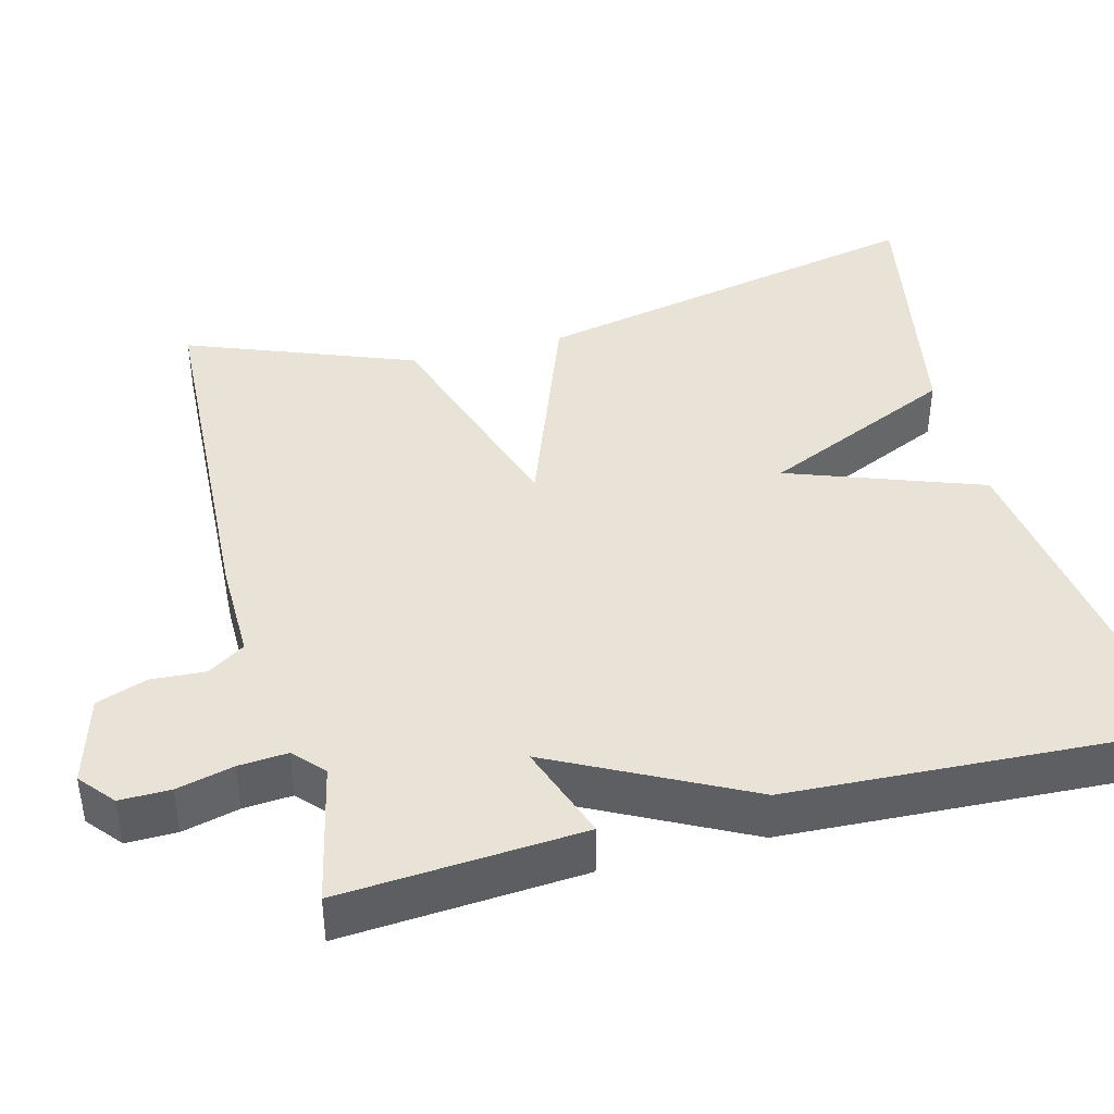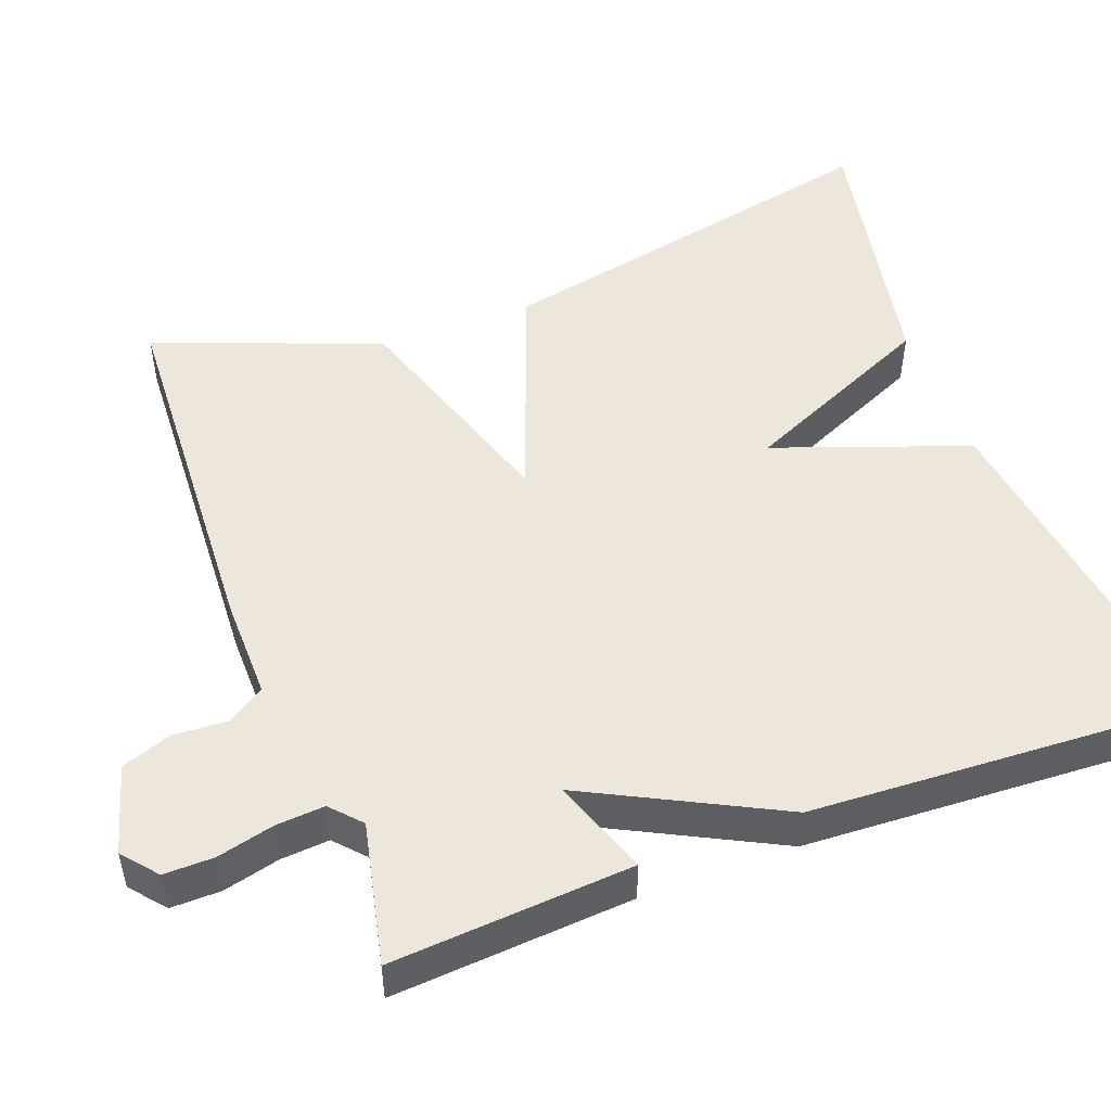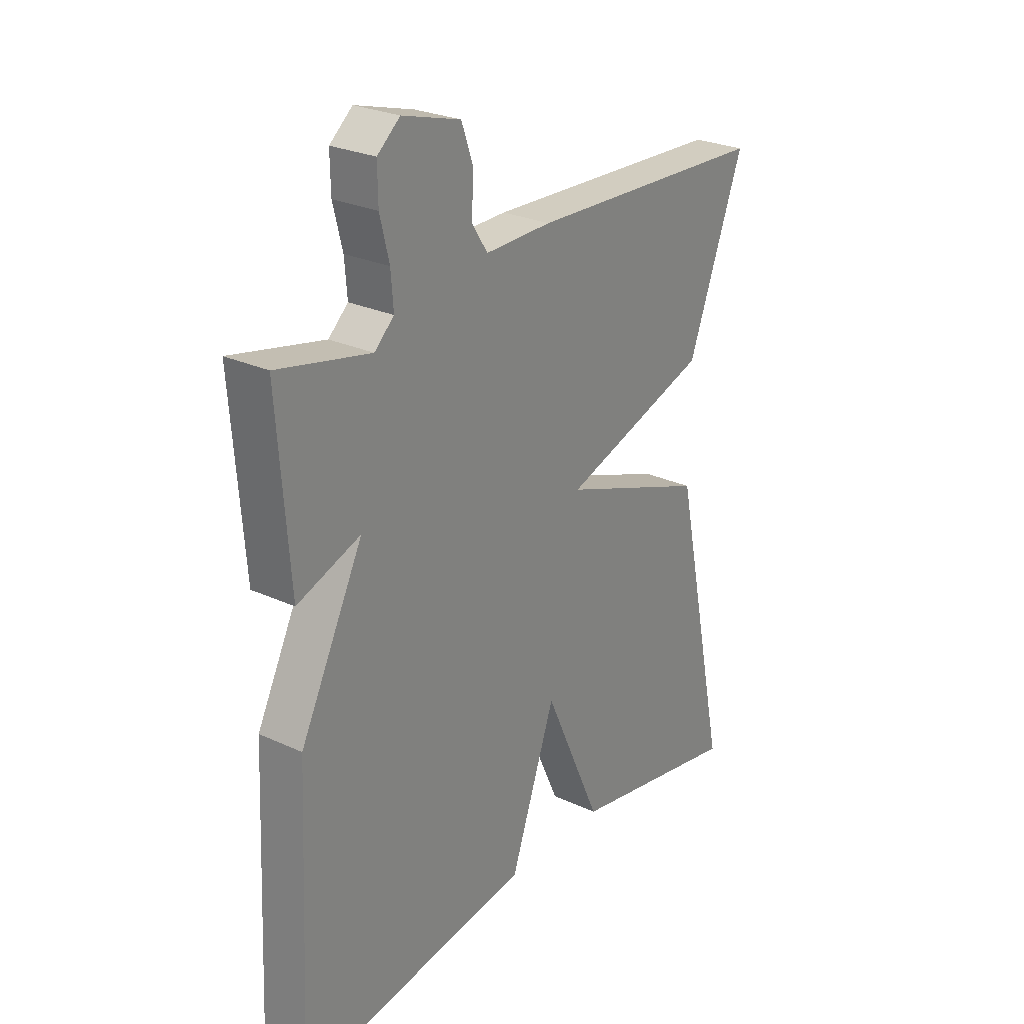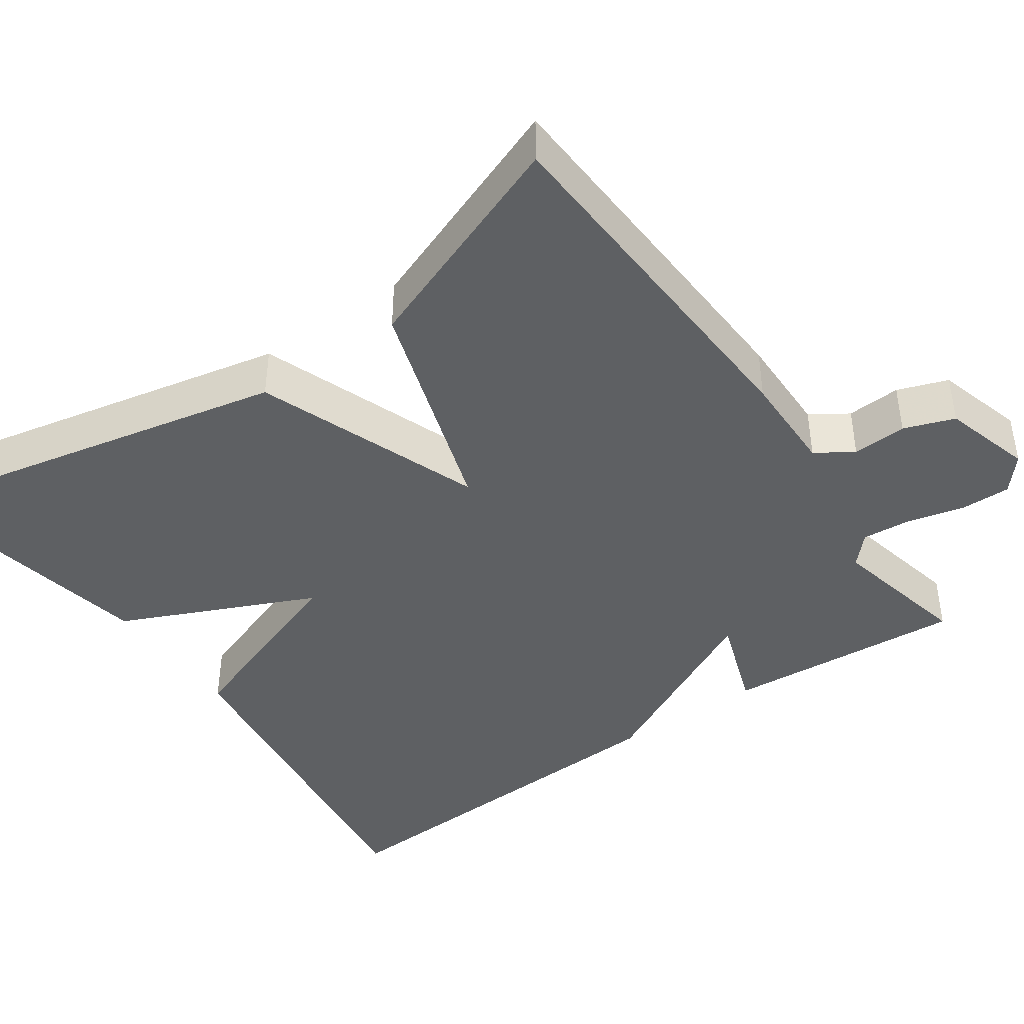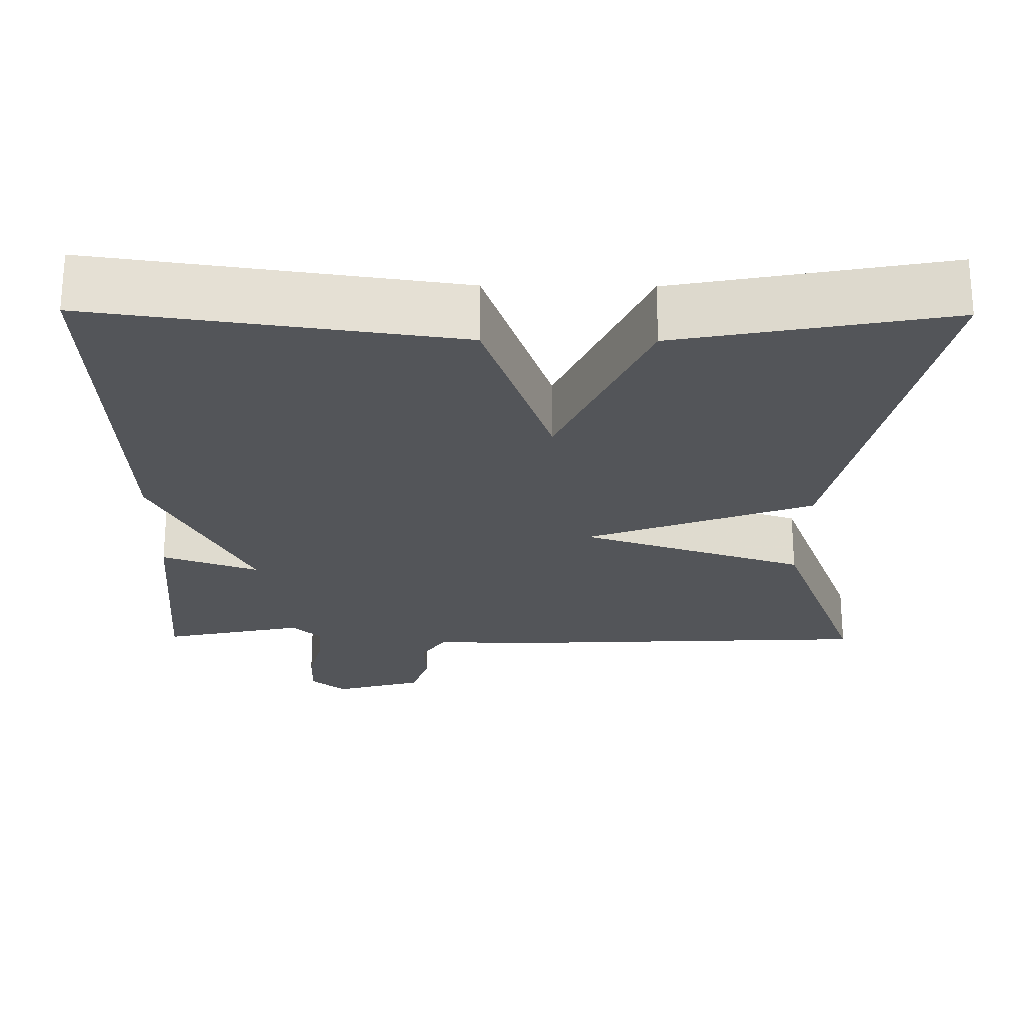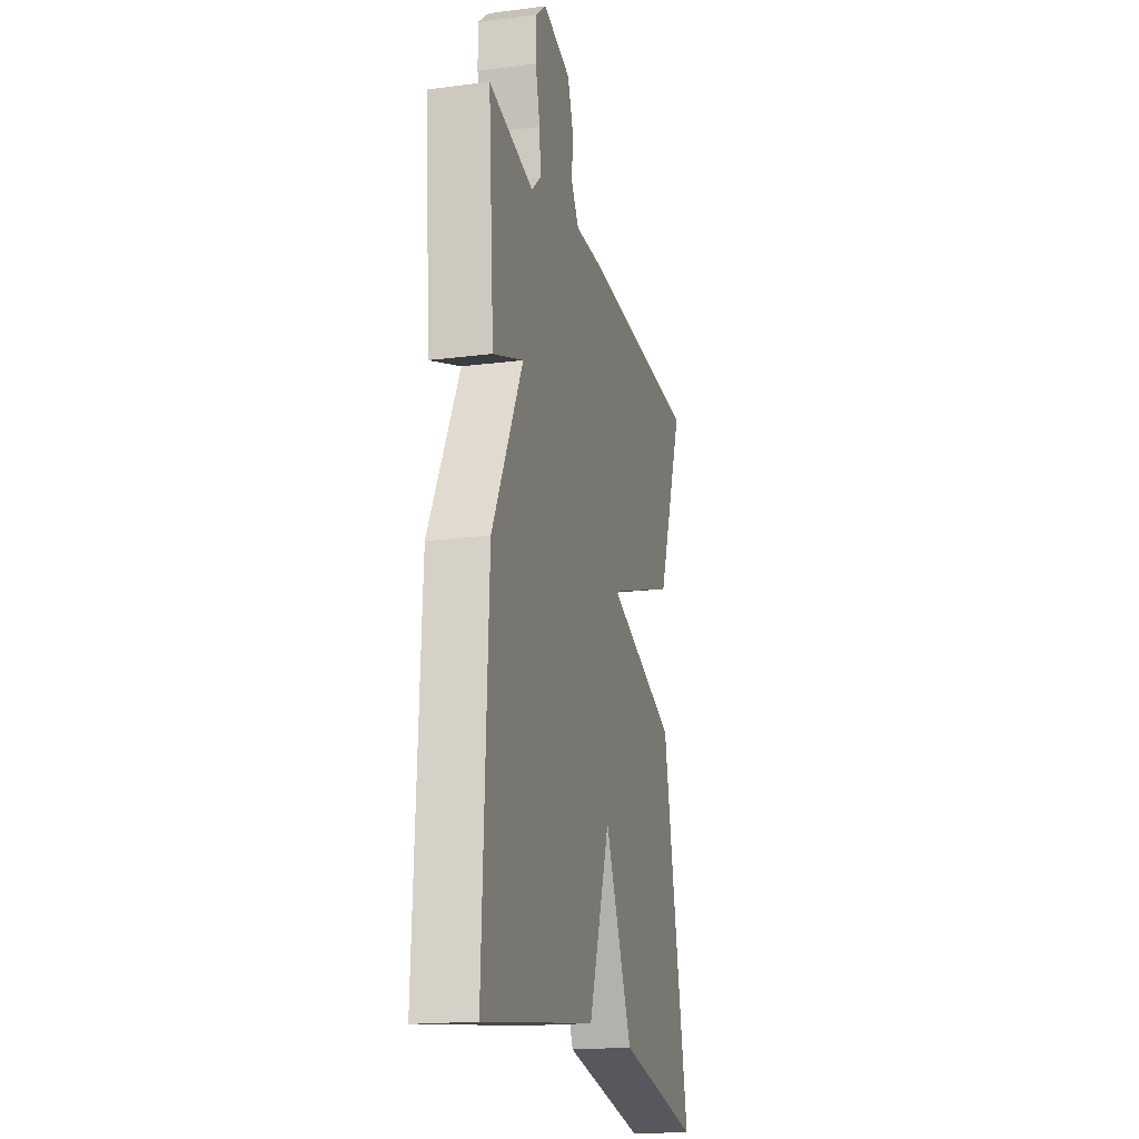
<metadata>
{"format":"obj","ext":"obj","renderer":"f3d","projection":"perspective","resolution":1024,"background":"white","views":[{"elev":41.8,"azim":75.6,"up":"+Y"},{"elev":50.3,"azim":69.7,"up":"+Y"},{"elev":26.4,"azim":126.1,"up":"+Z"},{"elev":-42.5,"azim":-54.9,"up":"+Y"},{"elev":-24.0,"azim":179.4,"up":"+Y"},{"elev":-18.5,"azim":103.8,"up":"+Z"}]}
</metadata>
<code>
v 0.5 0.07 0.5
v 0.477 0.07 0.194
v 0.354 0.07 0.238
v 0.477 0.07 -0.006
v 0.5 0.07 -0.5
v 0.042 0.07 -0.436
v -0.046 0.07 -0.189
v -0.158 0.07 -0.436
v -0.5 0.07 -0.5
v -0.391 0.07 0.012
v -0.104 0.07 0.118
v -0.391 0.07 0.212
v -0.5 0.07 0.5
v -0.03 0.07 0.521
v 0.099 0.07 0.519
v 0.13 0.07 0.566
v 0.126 0.07 0.635
v 0.149 0.07 0.699
v 0.262 0.07 0.731
v 0.306 0.07 0.694
v 0.305 0.07 0.63
v 0.287 0.07 0.558
v 0.282 0.07 0.496
v 0.32 0.07 0.461
v 0.5 0 0.5
v 0.477 0 0.194
v 0.354 0 0.238
v 0.477 0 -0.006
v 0.5 0 -0.5
v 0.042 0 -0.436
v -0.046 0 -0.189
v -0.158 0 -0.436
v -0.5 0 -0.5
v -0.391 0 0.012
v -0.104 0 0.118
v -0.391 0 0.212
v -0.5 0 0.5
v -0.03 0 0.521
v 0.099 0 0.519
v 0.13 0 0.566
v 0.126 0 0.635
v 0.149 0 0.699
v 0.262 0 0.731
v 0.306 0 0.694
v 0.305 0 0.63
v 0.287 0 0.558
v 0.282 0 0.496
v 0.32 0 0.461
f 20 21 22
f 19 20 22
f 18 19 22
f 17 18 22
f 16 17 22
f 15 16 22 23
f 15 23 24
f 14 15 24
f 13 14 24
f 12 13 24
f 11 12 24
f 9 10 11
f 8 9 11
f 7 8 11
f 6 7 11
f 5 6 11
f 4 5 11
f 3 4 11
f 24 1 2 3
f 3 11 24
f 46 45 44
f 46 44 43
f 46 43 42
f 46 42 41
f 46 41 40
f 47 46 40 39
f 48 47 39
f 48 39 38
f 48 38 37
f 48 37 36
f 48 36 35
f 35 34 33
f 35 33 32
f 35 32 31
f 35 31 30
f 35 30 29
f 35 29 28
f 35 28 27
f 27 26 25 48
f 48 35 27
f 1 25 26 2
f 2 26 27 3
f 3 27 28 4
f 4 28 29 5
f 5 29 30 6
f 6 30 31 7
f 7 31 32 8
f 8 32 33 9
f 9 33 34 10
f 10 34 35 11
f 11 35 36 12
f 12 36 37 13
f 13 37 38 14
f 14 38 39 15
f 15 39 40 16
f 16 40 41 17
f 17 41 42 18
f 18 42 43 19
f 19 43 44 20
f 20 44 45 21
f 21 45 46 22
f 22 46 47 23
f 23 47 48 24
f 24 48 25 1

</code>
